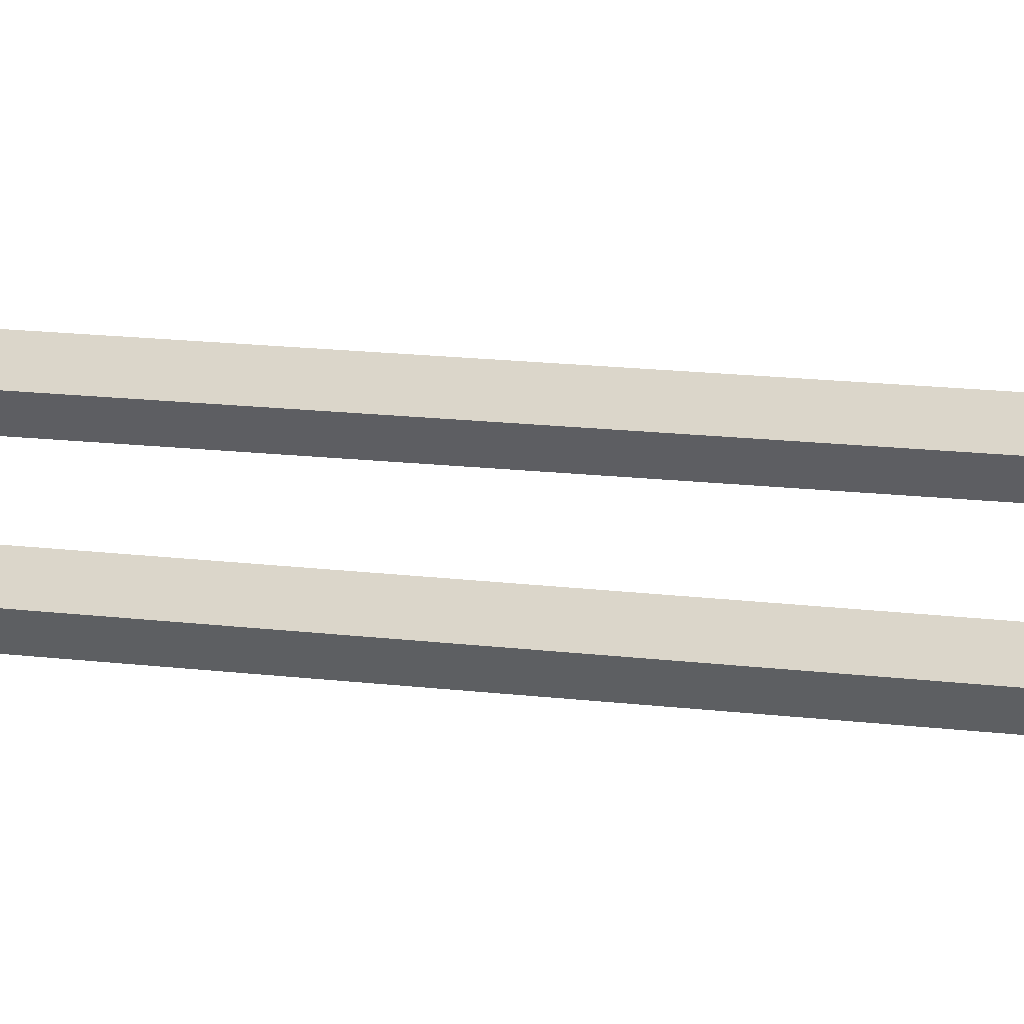
<metadata>
{"format":"obj","ext":"obj","renderer":"f3d","projection":"perspective","resolution":1024,"background":"white","views":[{"elev":7.8,"azim":118.0,"up":"+Z"}]}
</metadata>
<code>
g name
v 36.67 41.62 29.69
v 36.7 41.41 29.87
v 36.55 41.24 29.69
v 36.52 41.46 29.52
v 36.6 41.65 29.73
v 36.64 41.43 29.91
v 36.49 41.26 29.73
v 36.45 41.48 29.55
f 1 2 3 4
f 6 2 1 5
f 5 1 4 8
f 6 5 8 7
f 8 4 3 7
f 7 3 2 6
g name
v 36.84 41.48 29.64
v 36.75 41.29 29.83
v 36.55 41.21 29.64
v 36.65 41.4 29.46
v 36.76 41.57 29.69
v 36.66 41.38 29.88
v 36.47 41.29 29.69
v 36.56 41.49 29.51
f 9 10 11 12
f 14 10 9 13
f 13 9 12 16
f 14 13 16 15
f 16 12 11 15
f 15 11 10 14
g name
v 36.96 41.29 29.59
v 36.82 41.14 29.78
v 36.61 41.09 29.59
v 36.76 41.24 29.4
v 36.87 41.45 29.64
v 36.73 41.3 29.83
v 36.52 41.24 29.64
v 36.67 41.39 29.45
f 17 18 19 20
f 22 18 17 21
f 21 17 20 24
f 22 21 24 23
f 24 20 19 23
f 23 19 18 22
g name
v 37.04 41.07 29.55
v 36.87 40.96 29.75
v 36.67 40.93 29.55
v 36.84 41.03 29.35
v 36.98 41.26 29.59
v 36.8 41.15 29.79
v 36.6 41.12 29.59
v 36.77 41.23 29.39
f 25 26 27 28
f 30 26 25 29
f 29 25 28 32
f 30 29 32 31
f 32 28 27 31
f 31 27 26 30
g name
v 37.08 40.84 29.53
v 36.89 40.79 29.73
v 36.69 40.78 29.53
v 36.88 40.83 29.34
v 37.05 41.03 29.55
v 36.86 40.98 29.75
v 36.66 40.97 29.55
v 36.85 41.02 29.35
f 33 34 35 36
f 38 34 33 37
f 37 33 36 40
f 38 37 40 39
f 40 36 35 39
f 39 35 34 38
g name
v 37.1 40.61 29.53
v 36.9 40.59 29.73
v 36.7 40.58 29.53
v 36.9 40.6 29.33
v 37.08 40.82 29.53
v 36.89 40.8 29.73
v 36.69 40.8 29.53
v 36.88 40.82 29.33
f 41 42 43 44
f 46 42 41 45
f 45 41 44 48
f 46 45 48 47
f 48 44 43 47
f 47 43 42 46
g name
v 37.12 40.38 29.51
v 36.92 40.35 29.71
v 36.72 40.34 29.51
v 36.92 40.37 29.31
v 37.1 40.62 29.53
v 36.9 40.58 29.73
v 36.7 40.58 29.53
v 36.9 40.61 29.33
f 49 50 51 52
f 54 50 49 53
f 53 49 52 56
f 54 53 56 55
f 56 52 51 55
f 55 51 50 54
g name
v 37.18 40.16 29.47
v 37 40.08 29.67
v 36.8 40.06 29.47
v 36.98 40.14 29.28
v 37.12 40.41 29.51
v 36.93 40.33 29.71
v 36.73 40.31 29.51
v 36.92 40.39 29.31
f 57 58 59 60
f 62 58 57 61
f 61 57 60 64
f 62 61 64 63
f 64 60 59 63
f 63 59 58 62
g name
v 37.29 39.95 29.4
v 37.13 39.82 29.6
v 36.93 39.78 29.4
v 37.09 39.91 29.21
v 37.17 40.2 29.47
v 37.01 40.06 29.67
v 36.81 40.02 29.47
v 36.97 40.15 29.28
f 65 66 67 68
f 70 66 65 69
f 69 65 68 72
f 70 69 72 71
f 72 68 67 71
f 71 67 66 70
g name
v 37.43 39.76 29.32
v 37.3 39.59 29.51
v 37.1 39.53 29.32
v 37.23 39.7 29.13
v 37.27 39.98 29.4
v 37.15 39.81 29.59
v 36.95 39.75 29.4
v 37.07 39.92 29.21
f 73 74 75 76
f 78 74 73 77
f 77 73 76 80
f 78 77 80 79
f 80 76 75 79
f 79 75 74 78
g name
v 37.57 39.57 29.23
v 37.45 39.4 29.42
v 37.25 39.33 29.23
v 37.37 39.5 29.04
v 37.42 39.76 29.32
v 37.3 39.59 29.51
v 37.1 39.52 29.32
v 37.22 39.7 29.13
f 81 82 83 84
f 86 82 81 85
f 85 81 84 88
f 86 85 88 87
f 88 84 83 87
f 87 83 82 86
g name
v 37.7 39.38 29.16
v 37.56 39.22 29.35
v 37.36 39.16 29.16
v 37.49 39.32 28.97
v 37.58 39.56 29.23
v 37.44 39.4 29.42
v 37.24 39.34 29.23
v 37.38 39.5 29.04
f 89 90 91 92
f 94 90 89 93
f 93 89 92 96
f 94 93 96 95
f 96 92 91 95
f 95 91 90 94
g name
v 37.81 39.15 29.1
v 37.66 39.01 29.3
v 37.45 38.97 29.1
v 37.61 39.1 28.91
v 37.71 39.36 29.16
v 37.55 39.22 29.36
v 37.35 39.18 29.16
v 37.51 39.31 28.97
f 97 98 99 100
f 102 98 97 101
f 101 97 100 104
f 102 101 104 103
f 104 100 99 103
f 103 99 98 102
g name
v 37.93 38.86 29.04
v 37.76 38.74 29.23
v 37.56 38.71 29.04
v 37.73 38.82 28.84
v 37.82 39.13 29.1
v 37.65 39.02 29.3
v 37.45 38.98 29.1
v 37.62 39.1 28.91
f 105 106 107 108
f 110 106 105 109
f 109 105 108 112
f 110 109 112 111
f 112 108 107 111
f 111 107 106 110
g name
v 38.07 38.49 28.96
v 37.9 38.38 29.15
v 37.7 38.35 28.96
v 37.87 38.45 28.76
v 37.93 38.85 29.04
v 37.76 38.75 29.23
v 37.56 38.71 29.04
v 37.73 38.82 28.84
f 113 114 115 116
f 118 114 113 117
f 117 113 116 120
f 118 117 120 119
f 120 116 115 119
f 119 115 114 118
g name
v 38.2 38.09 28.89
v 38.02 37.99 29.08
v 37.82 37.97 28.89
v 38 38.06 28.69
v 38.08 38.48 28.96
v 37.9 38.38 29.15
v 37.69 38.36 28.96
v 37.87 38.45 28.76
f 121 122 123 124
f 126 122 121 125
f 125 121 124 128
f 126 125 128 127
f 128 124 123 127
f 127 123 122 126
g name
v 38.28 37.73 28.84
v 38.09 37.66 29.04
v 37.89 37.65 28.84
v 38.08 37.71 28.65
v 38.2 38.07 28.89
v 38.01 38 29.08
v 37.81 37.98 28.89
v 38 38.05 28.69
f 129 130 131 132
f 134 130 129 133
f 133 129 132 136
f 134 133 136 135
f 136 132 131 135
f 135 131 130 134
g name
v 38.26 37.46 28.85
v 38.06 37.49 29.05
v 37.86 37.49 28.85
v 38.06 37.47 28.65
v 38.28 37.67 28.84
v 38.08 37.7 29.04
v 37.88 37.71 28.84
v 38.08 37.68 28.64
f 137 138 139 140
f 142 138 137 141
f 141 137 140 144
f 142 141 144 143
f 144 140 139 143
f 143 139 138 142
g name
v 38.12 37.23 28.91
v 38.01 37.41 29.1
v 37.81 37.48 28.91
v 37.92 37.3 28.72
v 38.22 37.35 28.85
v 38.11 37.53 29.04
v 37.91 37.6 28.85
v 38.02 37.42 28.67
f 145 146 147 148
f 150 146 145 149
f 149 145 148 152
f 150 149 152 151
f 152 148 147 151
f 151 147 146 150
g name
v 37.92 37.11 28.99
v 37.91 37.33 29.17
v 37.73 37.46 28.99
v 37.75 37.24 28.81
v 38.06 37.18 28.91
v 38.05 37.4 29.09
v 37.87 37.53 28.91
v 37.89 37.32 28.73
f 153 154 155 156
f 158 154 153 157
f 157 153 156 160
f 158 157 160 159
f 160 156 155 159
f 159 155 154 158
g name
v 37.82 37.03 29.06
v 37.77 37.24 29.24
v 37.59 37.36 29.06
v 37.64 37.14 28.88
v 37.94 37.12 28.99
v 37.89 37.33 29.17
v 37.71 37.44 28.99
v 37.76 37.23 28.81
f 161 162 163 164
f 166 162 161 165
f 165 161 164 168
f 166 165 168 167
f 168 164 163 167
f 167 163 162 166
g name
v 37.83 36.99 29.09
v 37.67 37.12 29.29
v 37.47 37.16 29.09
v 37.63 37.03 28.9
v 37.89 37.11 29.06
v 37.73 37.24 29.25
v 37.52 37.28 29.06
v 37.68 37.15 28.87
f 169 170 171 172
f 174 170 169 173
f 173 169 172 176
f 174 173 176 175
f 176 172 171 175
f 175 171 170 174
g name
v 37.89 37 29.07
v 37.71 36.91 29.26
v 37.51 36.88 29.07
v 37.68 36.97 28.87
v 37.84 37.14 29.09
v 37.66 37.04 29.29
v 37.46 37.02 29.09
v 37.64 37.11 28.9
f 177 178 179 180
f 182 178 177 181
f 181 177 180 184
f 182 181 184 183
f 184 180 179 183
f 183 179 178 182
g name
v 37.98 36.94 28.99
v 37.88 36.75 29.17
v 37.69 36.66 28.99
v 37.78 36.85 28.8
v 37.84 37.08 29.07
v 37.75 36.89 29.25
v 37.55 36.8 29.07
v 37.64 36.99 28.88
f 185 186 187 188
f 190 186 185 189
f 189 185 188 192
f 190 189 192 191
f 192 188 187 191
f 191 187 186 190
g name
v 38.13 36.85 28.87
v 38.11 36.63 29.05
v 37.93 36.51 28.87
v 37.95 36.73 28.69
v 37.94 36.97 28.99
v 37.91 36.75 29.17
v 37.73 36.63 28.99
v 37.76 36.84 28.81
f 193 194 195 196
f 198 194 193 197
f 197 193 196 200
f 198 197 200 199
f 200 196 195 199
f 199 195 194 198
g name
v 38.33 36.75 28.76
v 38.31 36.53 28.93
v 38.14 36.39 28.76
v 38.15 36.61 28.58
v 38.13 36.86 28.87
v 38.11 36.64 29.05
v 37.93 36.5 28.87
v 37.95 36.72 28.69
f 201 202 203 204
f 206 202 201 205
f 205 201 204 208
f 206 205 208 207
f 208 204 203 207
f 207 203 202 206
g name
v 38.5 36.63 28.66
v 38.47 36.42 28.84
v 38.29 36.3 28.66
v 38.32 36.51 28.48
v 38.34 36.74 28.76
v 38.31 36.52 28.94
v 38.13 36.4 28.76
v 38.16 36.62 28.58
f 209 210 211 212
f 214 210 209 213
f 213 209 212 216
f 214 213 216 215
f 216 212 211 215
f 215 211 210 214
g name
v 38.65 36.48 28.6
v 38.55 36.29 28.79
v 38.35 36.21 28.6
v 38.45 36.4 28.41
v 38.55 36.6 28.66
v 38.44 36.41 28.85
v 38.24 36.34 28.66
v 38.35 36.52 28.48
f 217 218 219 220
f 222 218 217 221
f 221 217 220 224
f 222 221 224 223
f 224 220 219 223
f 223 219 218 222
g name
v 38.74 36.31 28.57
v 38.57 36.18 28.77
v 38.37 36.14 28.57
v 38.53 36.27 28.38
v 38.68 36.43 28.6
v 38.52 36.3 28.8
v 38.32 36.26 28.6
v 38.48 36.39 28.41
f 225 226 227 228
f 230 226 225 229
f 229 225 228 232
f 230 229 232 231
f 232 228 227 231
f 231 227 226 230
g name
v 38.77 36.15 28.56
v 38.58 36.09 28.76
v 38.38 36.07 28.56
v 38.57 36.14 28.36
v 38.75 36.27 28.57
v 38.56 36.2 28.77
v 38.36 36.18 28.57
v 38.55 36.25 28.37
f 233 234 235 236
f 238 234 233 237
f 237 233 236 240
f 238 237 240 239
f 240 236 235 239
f 239 235 234 238
g name
v 38.78 36.03 28.55
v 38.58 36.01 28.75
v 38.38 36 28.55
v 38.58 36.02 28.35
v 38.78 36.13 28.56
v 38.58 36.11 28.76
v 38.38 36.1 28.56
v 38.58 36.12 28.36
f 241 242 243 244
f 246 242 241 245
f 245 241 244 248
f 246 245 248 247
f 248 244 243 247
f 247 243 242 246
g name
v 38.78 35.88 28.56
v 38.58 35.9 28.76
v 38.38 35.91 28.56
v 38.58 35.89 28.36
v 38.78 36 28.55
v 38.58 36.02 28.75
v 38.38 36.02 28.55
v 38.58 36.01 28.35
f 249 250 251 252
f 254 250 249 253
f 253 249 252 256
f 254 253 256 255
f 256 252 251 255
f 255 251 250 254
g name
v 38.66 34.93 28.63
v 38.46 34.96 28.83
v 38.26 34.97 28.63
v 38.46 34.94 28.43
v 38.77 35.87 28.56
v 38.58 35.91 28.76
v 38.38 35.92 28.56
v 38.57 35.88 28.36
f 257 258 259 260
f 262 258 257 261
f 261 257 260 264
f 262 261 264 263
f 264 260 259 263
f 263 259 258 262
g name
v 38.6 34.43 28.66
v 38.41 34.47 28.86
v 38.21 34.48 28.66
v 38.4 34.44 28.46
v 38.66 34.93 28.63
v 38.46 34.96 28.83
v 38.26 34.97 28.63
v 38.46 34.94 28.43
f 265 266 267 268
f 270 266 265 269
f 269 265 268 272
f 270 269 272 271
f 272 268 267 271
f 271 267 266 270
g name
v 38.56 33.91 28.68
v 38.36 33.94 28.88
v 38.16 33.95 28.68
v 38.36 33.92 28.48
v 38.61 34.44 28.66
v 38.41 34.46 28.86
v 38.21 34.47 28.66
v 38.41 34.44 28.46
f 273 274 275 276
f 278 274 273 277
f 277 273 276 280
f 278 277 280 279
f 280 276 275 279
f 279 275 274 278
g name
v 38.52 33.4 28.7
v 38.33 33.42 28.9
v 38.13 33.43 28.7
v 38.32 33.41 28.5
v 38.56 33.92 28.68
v 38.36 33.94 28.88
v 38.16 33.94 28.68
v 38.36 33.92 28.48
f 281 282 283 284
f 286 282 281 285
f 285 281 284 288
f 286 285 288 287
f 288 284 283 287
f 287 283 282 286
g name
v 38.47 32.35 28.73
v 38.28 32.37 28.93
v 38.08 32.37 28.73
v 38.27 32.36 28.53
v 38.52 33.41 28.7
v 38.33 33.42 28.9
v 38.13 33.42 28.7
v 38.32 33.41 28.5
f 289 290 291 292
f 294 290 289 293
f 293 289 292 296
f 294 293 296 295
f 296 292 291 295
f 295 291 290 294
g name
v 38.43 30.75 28.76
v 38.23 30.75 28.96
v 38.03 30.76 28.76
v 38.23 30.75 28.56
v 38.47 32.36 28.73
v 38.27 32.37 28.93
v 38.07 32.37 28.73
v 38.27 32.36 28.53
f 297 298 299 300
f 302 298 297 301
f 301 297 300 304
f 302 301 304 303
f 304 300 299 303
f 303 299 298 302
g name
v 38.42 18.16 28.76
v 38.22 18.16 28.96
v 38.02 18.16 28.76
v 38.22 18.16 28.56
v 38.43 30.75 28.76
v 38.23 30.75 28.96
v 38.03 30.75 28.76
v 38.23 30.75 28.56
f 305 306 307 308
f 310 306 305 309
f 309 305 308 312
f 310 309 312 311
f 312 308 307 311
f 311 307 306 310
g name
v 38.43 17.44 28.76
v 38.23 17.44 28.96
v 38.03 17.44 28.76
v 38.23 17.44 28.56
v 38.42 18.16 28.76
v 38.22 18.16 28.96
v 38.02 18.16 28.76
v 38.22 18.16 28.56
f 313 314 315 316
f 318 314 313 317
f 317 313 316 320
f 318 317 320 319
f 320 316 315 319
f 319 315 314 318
g name
v 38.46 16.85 28.74
v 38.26 16.84 28.94
v 38.06 16.84 28.74
v 38.26 16.85 28.54
v 38.43 17.45 28.76
v 38.23 17.44 28.96
v 38.03 17.43 28.76
v 38.23 17.45 28.56
f 321 322 323 324
f 326 322 321 325
f 325 321 324 328
f 326 325 328 327
f 328 324 323 327
f 327 323 322 326
g name
v 38.5 16.36 28.72
v 38.3 16.33 28.92
v 38.1 16.32 28.72
v 38.3 16.35 28.52
v 38.45 16.86 28.74
v 38.26 16.84 28.94
v 38.06 16.83 28.74
v 38.25 16.85 28.54
f 329 330 331 332
f 334 330 329 333
f 333 329 332 336
f 334 333 336 335
f 336 332 331 335
f 335 331 330 334
g name
v 38.58 15.87 28.67
v 38.38 15.82 28.87
v 38.18 15.8 28.67
v 38.38 15.85 28.47
v 38.49 16.37 28.72
v 38.3 16.32 28.92
v 38.1 16.31 28.72
v 38.29 16.36 28.52
f 337 338 339 340
f 342 338 337 341
f 341 337 340 344
f 342 341 344 343
f 344 340 339 343
f 343 339 338 342
g name
v 38.69 15.44 28.6
v 38.5 15.36 28.8
v 38.3 15.34 28.6
v 38.49 15.41 28.41
v 38.57 15.89 28.67
v 38.39 15.81 28.87
v 38.19 15.79 28.67
v 38.37 15.86 28.47
f 345 346 347 348
f 350 346 345 349
f 349 345 348 352
f 350 349 352 351
f 352 348 347 351
f 351 347 346 350
g name
v 38.82 15.07 28.52
v 38.65 14.97 28.72
v 38.45 14.93 28.52
v 38.62 15.04 28.33
v 38.68 15.45 28.6
v 38.51 15.35 28.8
v 38.31 15.32 28.6
v 38.48 15.42 28.41
f 353 354 355 356
f 358 354 353 357
f 357 353 356 360
f 358 357 360 359
f 360 356 355 359
f 359 355 354 358
g name
v 38.88 14.78 28.5
v 38.68 14.72 28.7
v 38.48 14.71 28.5
v 38.68 14.76 28.3
v 38.83 15.04 28.52
v 38.64 14.98 28.72
v 38.44 14.97 28.52
v 38.63 15.02 28.33
f 361 362 363 364
f 366 362 361 365
f 365 361 364 368
f 366 365 368 367
f 368 364 363 367
f 367 363 362 366
g name
v 38.71 14.45 28.57
v 38.59 14.62 28.76
v 38.39 14.69 28.57
v 38.51 14.52 28.38
v 38.84 14.62 28.5
v 38.72 14.79 28.69
v 38.52 14.86 28.5
v 38.64 14.69 28.31
f 369 370 371 372
f 374 370 369 373
f 373 369 372 376
f 374 373 376 375
f 376 372 371 375
f 375 371 370 374
g name
v 38.21 14.29 28.79
v 38.26 14.51 28.97
v 38.12 14.68 28.79
v 38.07 14.47 28.62
v 38.6 14.38 28.57
v 38.65 14.59 28.75
v 38.51 14.77 28.57
v 38.46 14.55 28.4
f 377 378 379 380
f 382 378 377 381
f 381 377 380 384
f 382 381 384 383
f 384 380 379 383
f 383 379 378 382
g name
v 37.62 14.27 29.11
v 37.72 14.47 29.28
v 37.61 14.67 29.11
v 37.52 14.47 28.94
v 38.17 14.29 28.79
v 38.27 14.49 28.97
v 38.16 14.69 28.79
v 38.07 14.48 28.62
f 385 386 387 388
f 390 386 385 389
f 389 385 388 392
f 390 389 392 391
f 392 388 387 391
f 391 387 386 390
g name
v 37.03 14.37 29.43
v 37.16 14.55 29.61
v 37.1 14.76 29.43
v 36.97 14.58 29.26
v 37.59 14.27 29.11
v 37.72 14.46 29.28
v 37.65 14.67 29.11
v 37.52 14.49 28.94
f 393 394 395 396
f 398 394 393 397
f 397 393 396 400
f 398 397 400 399
f 400 396 395 399
f 399 395 394 398
g name
v 36.6 14.63 29.64
v 36.78 14.75 29.82
v 36.82 14.96 29.64
v 36.64 14.84 29.46
v 36.95 14.4 29.43
v 37.14 14.51 29.61
v 37.17 14.73 29.43
v 36.99 14.61 29.25
f 401 402 403 404
f 406 402 401 405
f 405 401 404 408
f 406 405 408 407
f 408 404 403 407
f 407 403 402 406
g name
v 36.39 15.14 29.71
v 36.6 15.17 29.9
v 36.78 15.26 29.71
v 36.58 15.23 29.51
v 36.52 14.74 29.64
v 36.72 14.76 29.83
v 36.9 14.85 29.64
v 36.7 14.83 29.44
f 409 410 411 412
f 414 410 409 413
f 413 409 412 416
f 414 413 416 415
f 416 412 411 415
f 415 411 410 414
g name
v 36.43 15.71 29.68
v 36.63 15.7 29.88
v 36.83 15.67 29.68
v 36.63 15.68 29.48
v 36.39 15.22 29.71
v 36.59 15.21 29.91
v 36.79 15.18 29.71
v 36.59 15.19 29.51
f 417 418 419 420
f 422 418 417 421
f 421 417 420 424
f 422 421 424 423
f 424 420 419 423
f 423 419 418 422
g name
v 36.51 16.26 29.64
v 36.71 16.25 29.84
v 36.9 16.21 29.64
v 36.7 16.22 29.44
v 36.43 15.72 29.68
v 36.63 15.71 29.88
v 36.83 15.67 29.68
v 36.63 15.68 29.48
f 425 426 427 428
f 430 426 425 429
f 429 425 428 432
f 430 429 432 431
f 432 428 427 431
f 431 427 426 430
g name
v 36.56 16.76 29.61
v 36.76 16.75 29.81
v 36.96 16.72 29.61
v 36.76 16.73 29.41
v 36.51 16.26 29.64
v 36.71 16.25 29.84
v 36.9 16.21 29.64
v 36.7 16.22 29.44
f 433 434 435 436
f 438 434 433 437
f 437 433 436 440
f 438 437 440 439
f 440 436 435 439
f 439 435 434 438
g name
v 36.59 17.27 29.59
v 36.79 17.26 29.79
v 36.99 17.25 29.59
v 36.79 17.25 29.39
v 36.56 16.75 29.61
v 36.76 16.75 29.81
v 36.96 16.73 29.61
v 36.76 16.73 29.41
f 441 442 443 444
f 446 442 441 445
f 445 441 444 448
f 446 445 448 447
f 448 444 443 447
f 447 443 442 446
g name
v 36.62 18.27 29.57
v 36.82 18.26 29.77
v 37.02 18.25 29.57
v 36.82 18.25 29.37
v 36.59 17.26 29.59
v 36.79 17.26 29.79
v 36.99 17.25 29.59
v 36.79 17.25 29.39
f 449 450 451 452
f 454 450 449 453
f 453 449 452 456
f 454 453 456 455
f 456 452 451 455
f 455 451 450 454
g name
v 36.64 19.32 29.56
v 36.84 19.32 29.76
v 37.04 19.32 29.56
v 36.84 19.32 29.36
v 36.62 18.26 29.57
v 36.82 18.26 29.77
v 37.02 18.26 29.57
v 36.82 18.26 29.37
f 457 458 459 460
f 462 458 457 461
f 461 457 460 464
f 462 461 464 463
f 464 460 459 463
f 463 459 458 462
g name
v 36.67 19.86 29.55
v 36.87 19.86 29.75
v 37.07 19.84 29.55
v 36.87 19.84 29.35
v 36.64 19.33 29.56
v 36.84 19.32 29.76
v 37.04 19.31 29.56
v 36.84 19.31 29.36
f 465 466 467 468
f 470 466 465 469
f 469 465 468 472
f 470 469 472 471
f 472 468 467 471
f 471 467 466 470
g name
v 36.72 20.38 29.51
v 36.92 20.38 29.71
v 37.12 20.34 29.51
v 36.92 20.35 29.31
v 36.67 19.87 29.55
v 36.87 19.86 29.75
v 37.06 19.83 29.55
v 36.86 19.84 29.35
f 473 474 475 476
f 478 474 473 477
f 477 473 476 480
f 478 477 480 479
f 480 476 475 479
f 479 475 474 478
g name
v 36.8 20.88 29.47
v 37 20.87 29.67
v 37.2 20.82 29.47
v 37 20.83 29.27
v 36.72 20.39 29.51
v 36.92 20.38 29.71
v 37.12 20.33 29.51
v 36.92 20.34 29.31
f 481 482 483 484
f 486 482 481 485
f 485 481 484 488
f 486 485 488 487
f 488 484 483 487
f 487 483 482 486
g name
v 36.88 21.44 29.42
v 37.08 21.43 29.62
v 37.28 21.39 29.42
v 37.08 21.4 29.22
v 36.8 20.88 29.47
v 37 20.86 29.67
v 37.2 20.82 29.47
v 37 20.83 29.27
f 489 490 491 492
f 494 490 489 493
f 493 489 492 496
f 494 493 496 495
f 496 492 491 495
f 495 491 490 494
g name
v 36.93 22.16 29.39
v 37.13 22.15 29.59
v 37.33 22.13 29.39
v 37.13 22.13 29.19
v 36.88 21.43 29.42
v 37.08 21.43 29.62
v 37.28 21.4 29.42
v 37.08 21.41 29.22
f 497 498 499 500
f 502 498 497 501
f 501 497 500 504
f 502 501 504 503
f 504 500 499 503
f 503 499 498 502
g name
v 36.95 23.03 29.38
v 37.15 23.03 29.58
v 37.35 23.02 29.38
v 37.15 23.02 29.18
v 36.93 22.15 29.39
v 37.13 22.14 29.59
v 37.33 22.14 29.39
v 37.13 22.14 29.19
f 505 506 507 508
f 510 506 505 509
f 509 505 508 512
f 510 509 512 511
f 512 508 507 511
f 511 507 506 510
g name
v 36.87 36.59 29.43
v 37.07 36.59 29.63
v 37.27 36.59 29.43
v 37.07 36.59 29.23
v 36.95 23.03 29.38
v 37.15 23.03 29.58
v 37.35 23.03 29.38
v 37.15 23.03 29.18
f 513 514 515 516
f 518 514 513 517
f 517 513 516 520
f 518 517 520 519
f 520 516 515 519
f 519 515 514 518
g name
v 36.85 37.19 29.44
v 37.05 37.19 29.64
v 37.25 37.2 29.44
v 37.05 37.2 29.24
v 36.87 36.59 29.43
v 37.07 36.59 29.63
v 37.27 36.6 29.43
v 37.07 36.59 29.23
f 521 522 523 524
f 526 522 521 525
f 525 521 524 528
f 526 525 528 527
f 528 524 523 527
f 527 523 522 526
g name
v 36.83 37.65 29.45
v 37.03 37.66 29.65
v 37.23 37.67 29.45
v 37.03 37.67 29.25
v 36.85 37.19 29.44
v 37.05 37.19 29.64
v 37.25 37.21 29.44
v 37.05 37.2 29.24
f 529 530 531 532
f 534 530 529 533
f 533 529 532 536
f 534 533 536 535
f 536 532 531 535
f 535 531 530 534
g name
v 36.81 38.05 29.46
v 37.01 38.05 29.66
v 37.21 38.08 29.46
v 37.01 38.07 29.26
v 36.84 37.65 29.45
v 37.04 37.65 29.65
v 37.23 37.68 29.45
v 37.03 37.67 29.25
f 537 538 539 540
f 542 538 537 541
f 541 537 540 544
f 542 541 544 543
f 544 540 539 543
f 543 539 538 542
g name
v 36.77 38.4 29.49
v 36.97 38.41 29.69
v 37.17 38.45 29.49
v 36.97 38.44 29.29
v 36.81 38.04 29.46
v 37.01 38.05 29.66
v 37.21 38.08 29.46
v 37.01 38.07 29.26
f 545 546 547 548
f 550 546 545 549
f 549 545 548 552
f 550 549 552 551
f 552 548 547 551
f 551 547 546 550
g name
v 36.72 38.77 29.52
v 36.92 38.78 29.72
v 37.11 38.82 29.52
v 36.91 38.81 29.32
v 36.77 38.4 29.49
v 36.97 38.41 29.69
v 37.17 38.45 29.49
v 36.97 38.44 29.29
f 553 554 555 556
f 558 554 553 557
f 557 553 556 560
f 558 557 560 559
f 560 556 555 559
f 559 555 554 558
g name
v 36.65 39.16 29.56
v 36.85 39.18 29.76
v 37.04 39.23 29.56
v 36.84 39.22 29.36
v 36.72 38.76 29.52
v 36.92 38.78 29.72
v 37.11 38.83 29.52
v 36.91 38.82 29.32
f 561 562 563 564
f 566 562 561 565
f 565 561 564 568
f 566 565 568 567
f 568 564 563 567
f 567 563 562 566
g name
v 36.48 40.04 29.66
v 36.68 40.06 29.85
v 36.87 40.12 29.66
v 36.67 40.1 29.46
v 36.65 39.16 29.56
v 36.85 39.18 29.76
v 37.04 39.24 29.56
v 36.84 39.22 29.36
f 569 570 571 572
f 574 570 569 573
f 573 569 572 576
f 574 573 576 575
f 576 572 571 575
f 575 571 570 574
g name
v 36.41 40.49 29.7
v 36.61 40.5 29.9
v 36.8 40.55 29.7
v 36.6 40.54 29.5
v 36.48 40.05 29.66
v 36.68 40.06 29.85
v 36.87 40.11 29.66
v 36.67 40.1 29.46
f 577 578 579 580
f 582 578 577 581
f 581 577 580 584
f 582 581 584 583
f 584 580 579 583
f 583 579 578 582
g name
v 36.36 40.89 29.73
v 36.56 40.9 29.92
v 36.75 40.94 29.73
v 36.55 40.93 29.53
v 36.4 40.49 29.7
v 36.6 40.51 29.9
v 36.8 40.54 29.7
v 36.6 40.53 29.5
f 585 586 587 588
f 590 586 585 589
f 589 585 588 592
f 590 589 592 591
f 592 588 587 591
f 591 587 586 590
g name
v 36.34 41.21 29.73
v 36.54 41.21 29.93
v 36.74 41.23 29.73
v 36.54 41.23 29.53
v 36.35 40.91 29.73
v 36.55 40.91 29.92
v 36.75 40.93 29.73
v 36.55 40.92 29.53
f 593 594 595 596
f 598 594 593 597
f 597 593 596 600
f 598 597 600 599
f 600 596 595 599
f 599 595 594 598
g name
v 36.35 41.46 29.73
v 36.55 41.46 29.93
v 36.75 41.45 29.73
v 36.55 41.45 29.53
v 36.34 41.23 29.73
v 36.54 41.22 29.93
v 36.74 41.21 29.73
v 36.54 41.22 29.53
f 601 602 603 604
f 606 602 601 605
f 605 601 604 608
f 606 605 608 607
f 608 604 603 607
f 607 603 602 606

</code>
